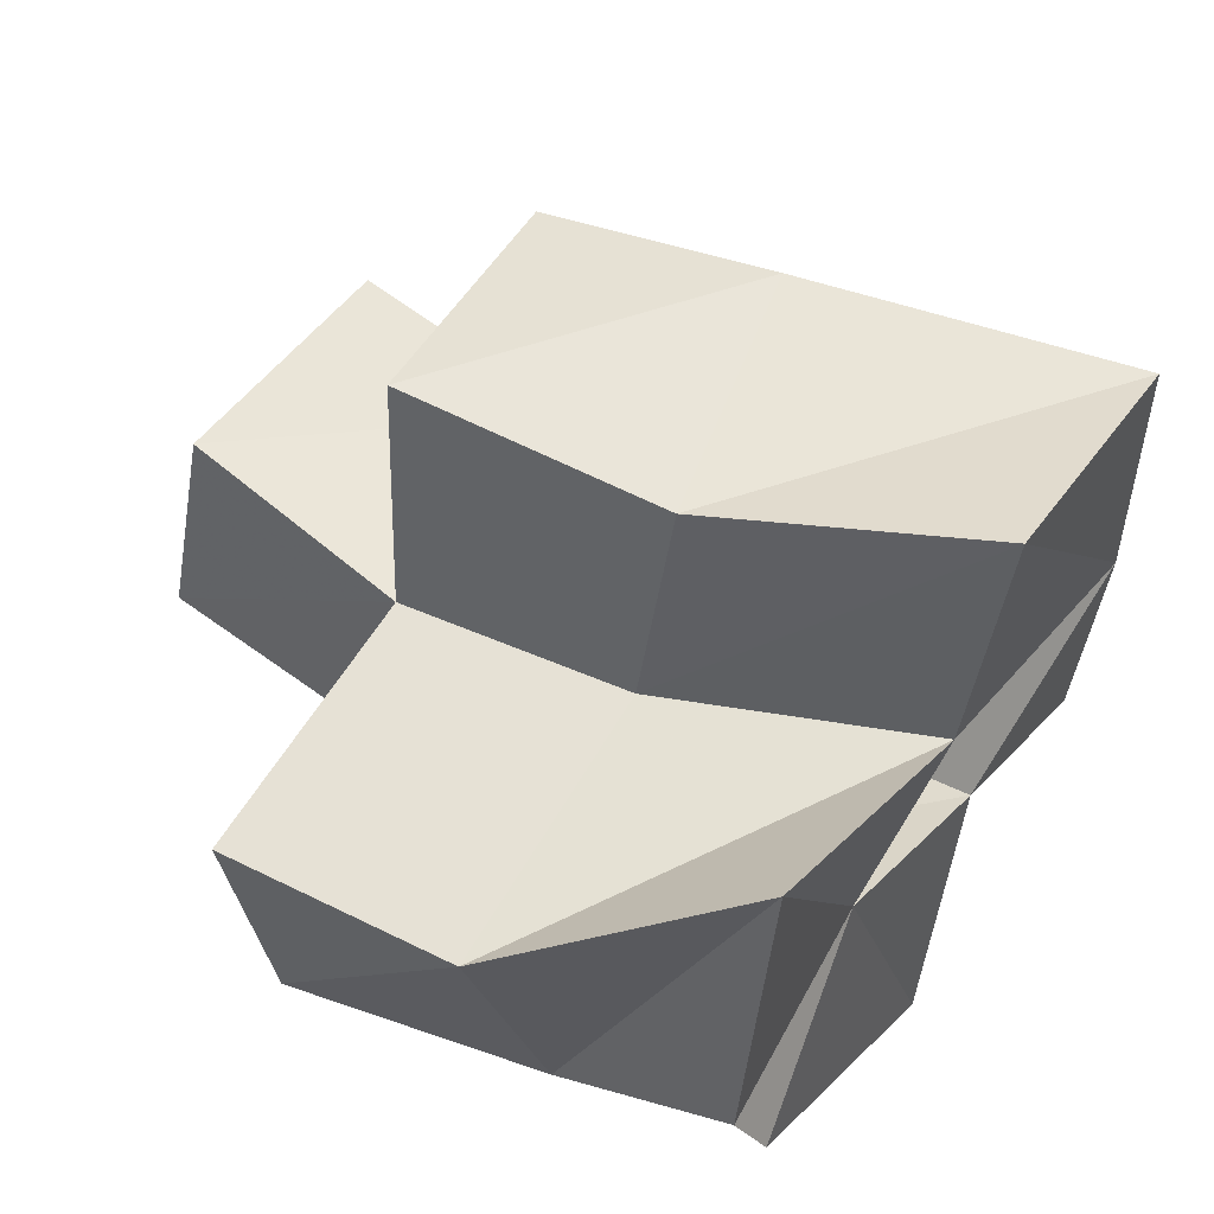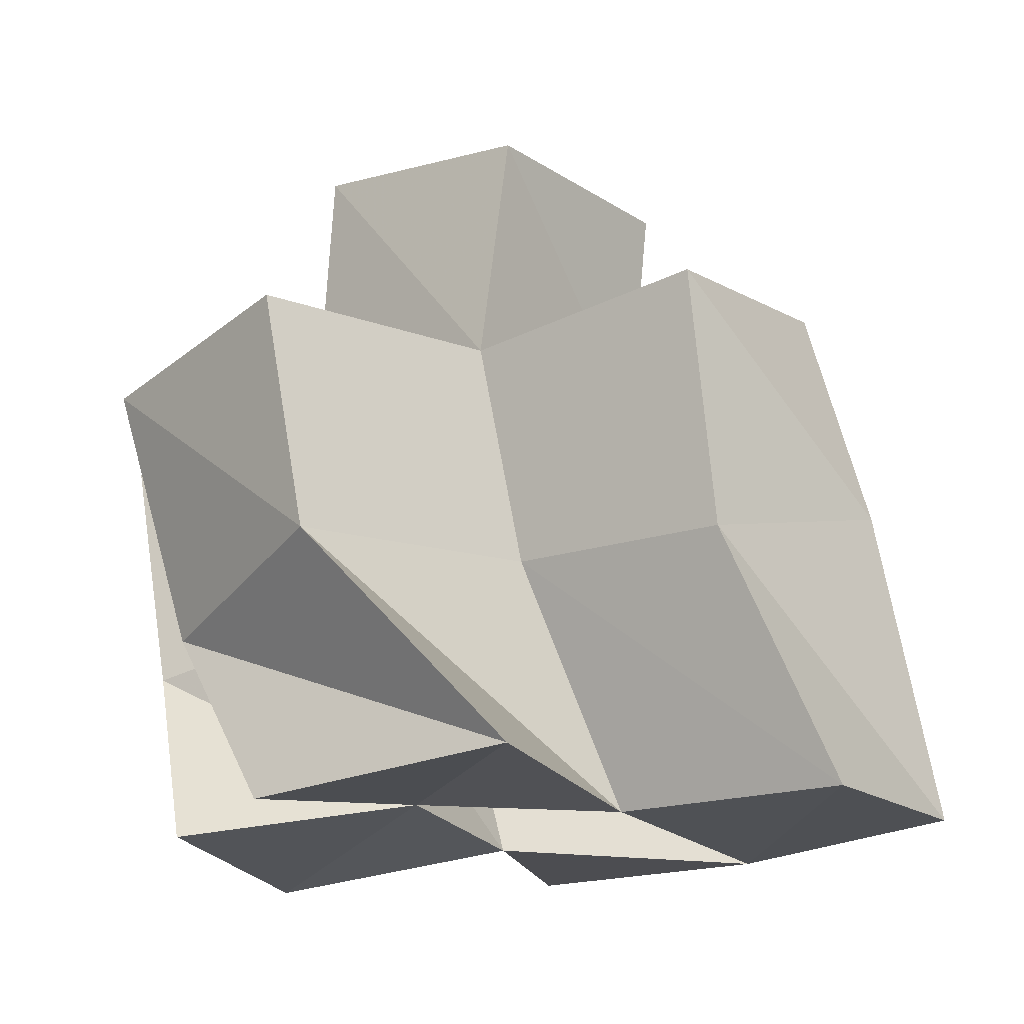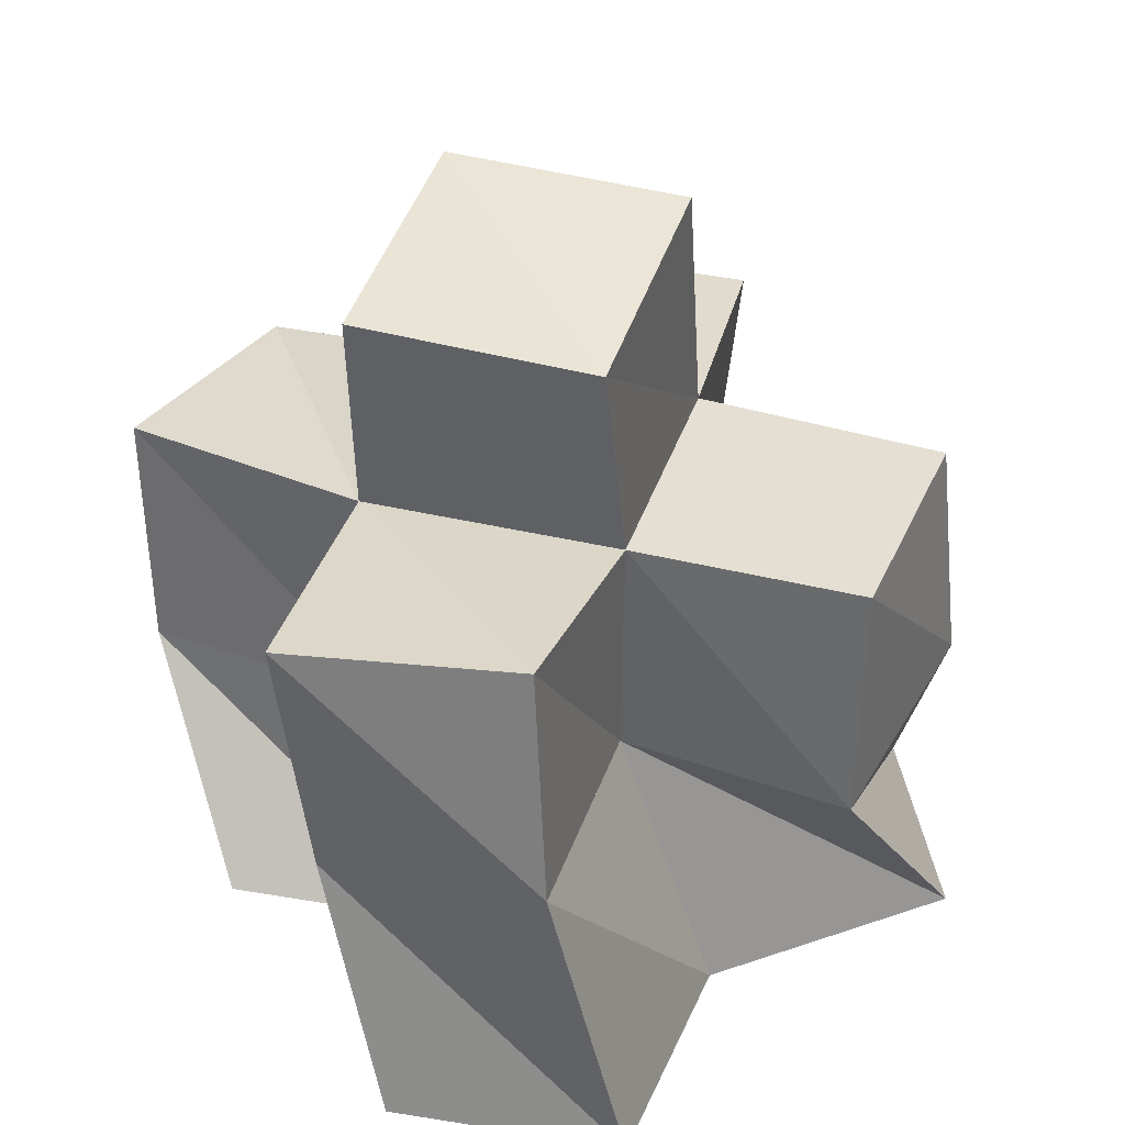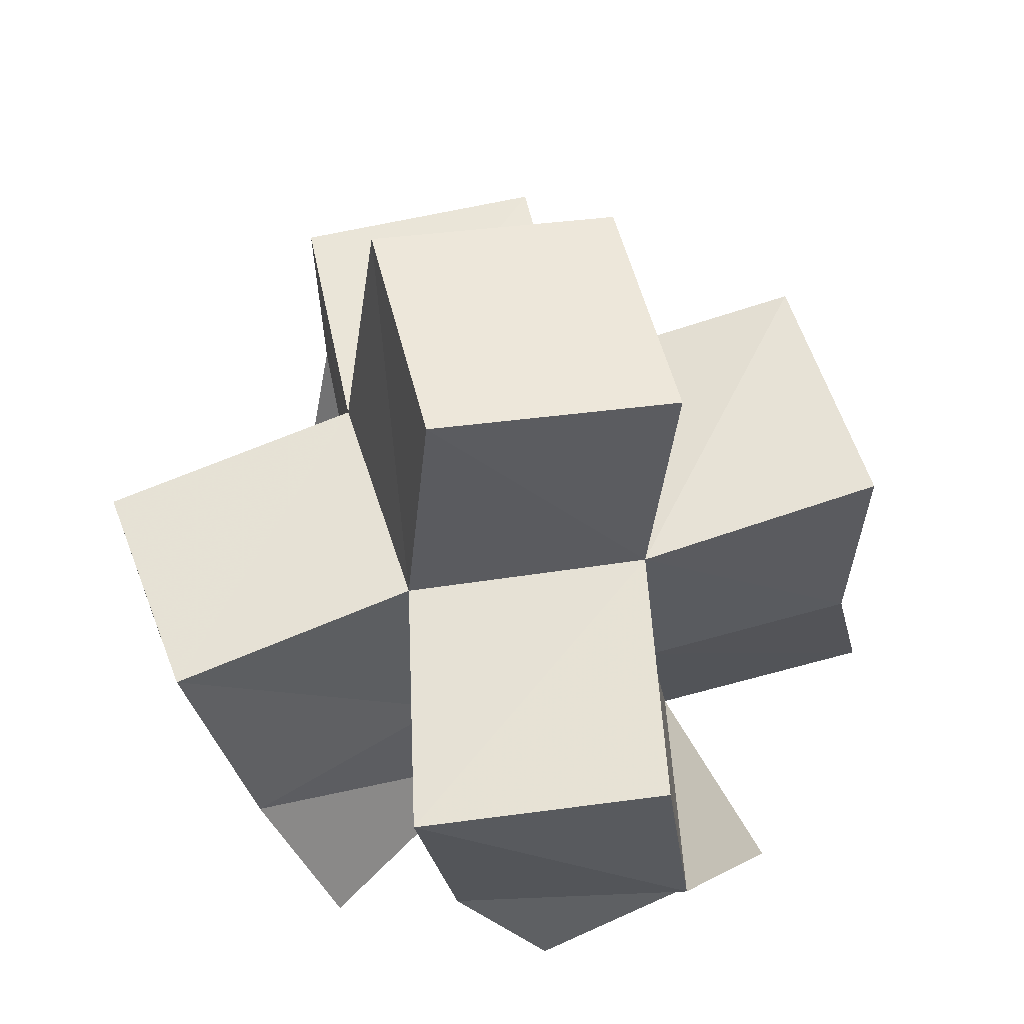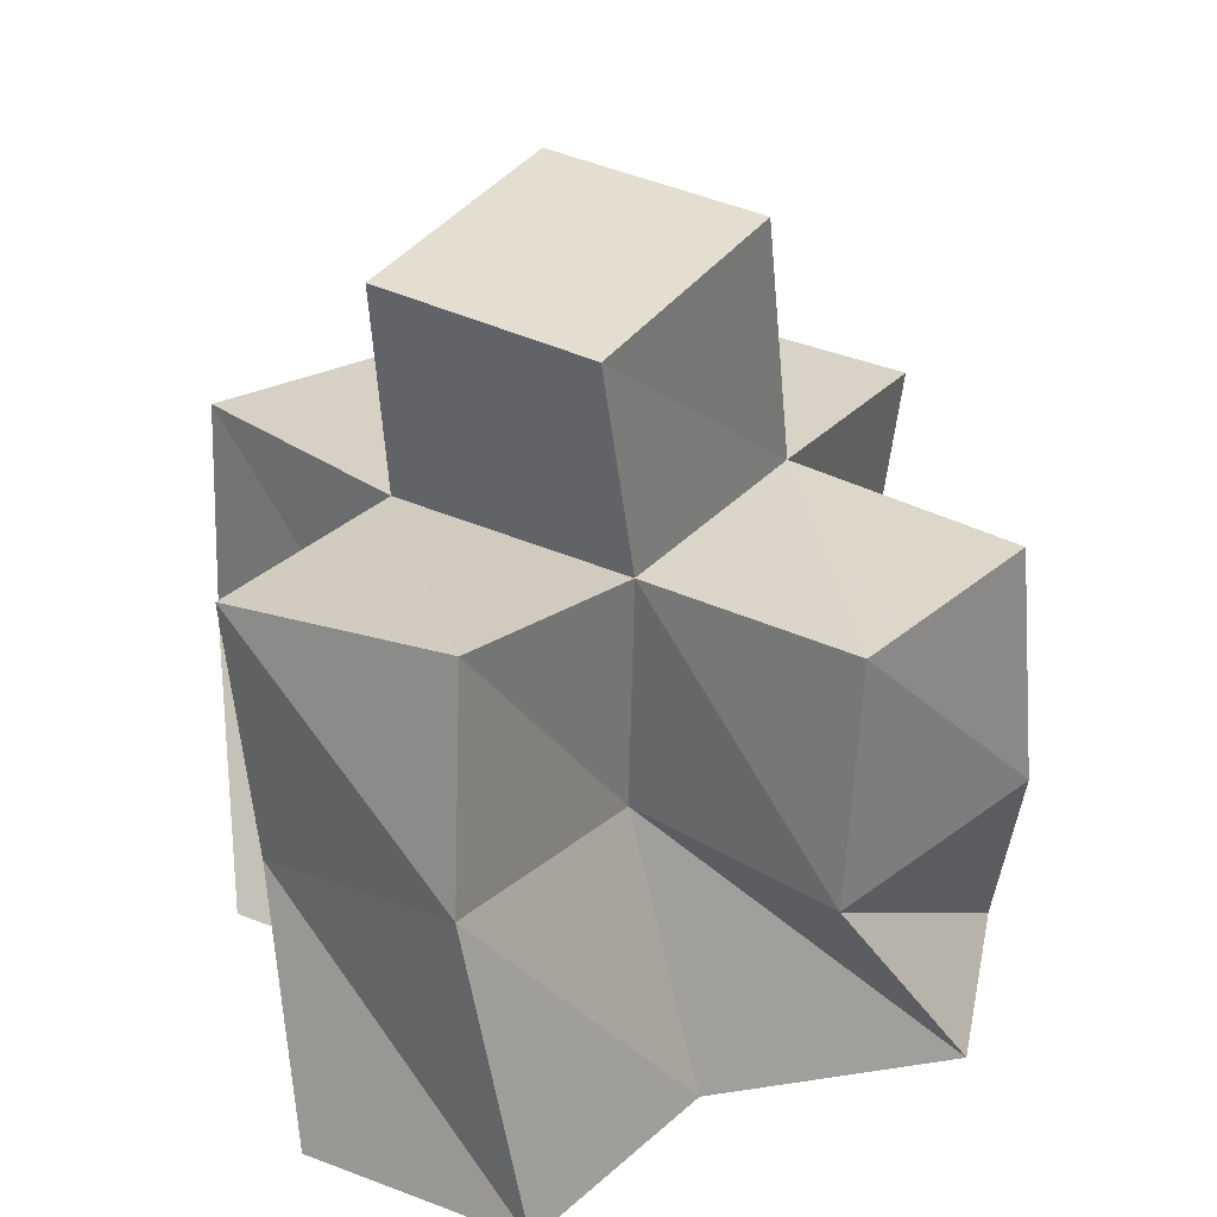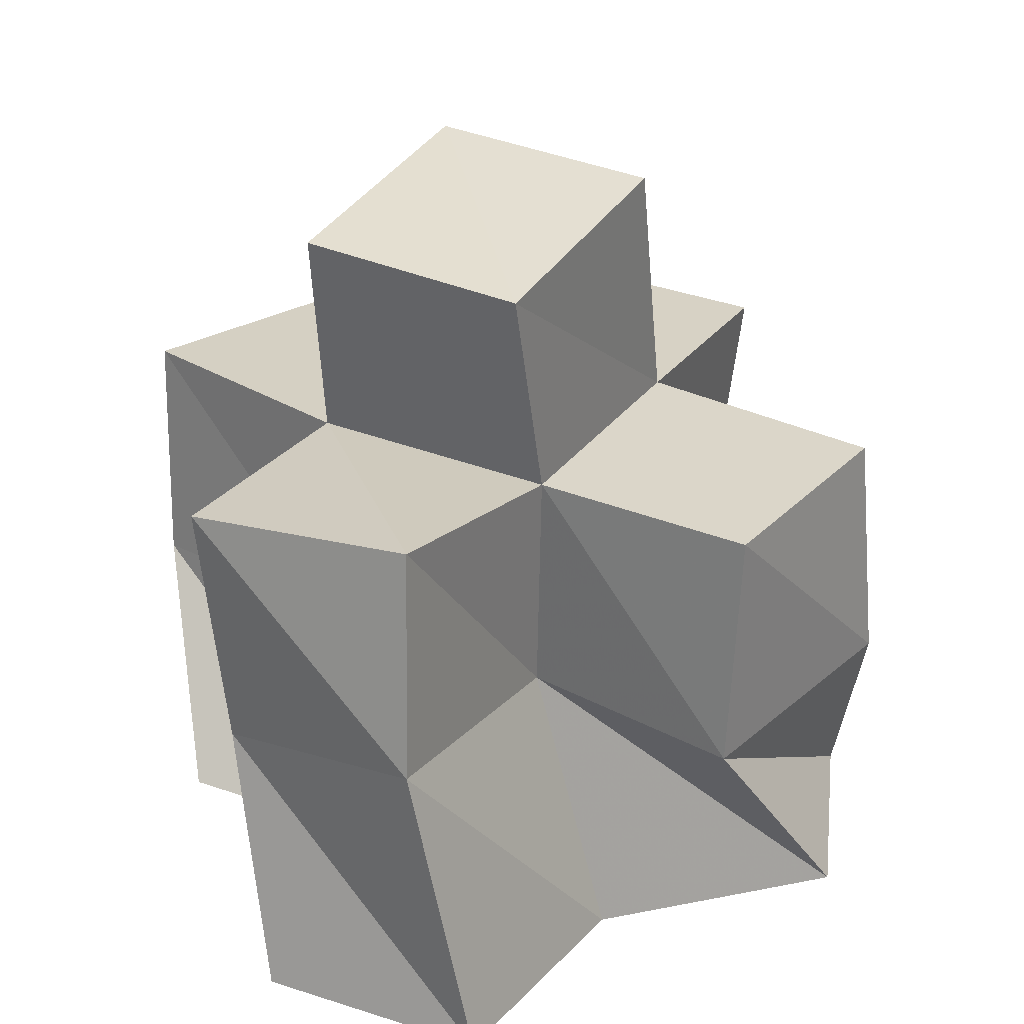
<metadata>
{"format":"obj","ext":"obj","renderer":"f3d","projection":"perspective","resolution":1024,"background":"white","views":[{"elev":58.3,"azim":-54.1,"up":"+Z"},{"elev":-19.6,"azim":-44.6,"up":"+Y"},{"elev":41.0,"azim":26.2,"up":"+Y"},{"elev":52.4,"azim":-97.4,"up":"+Y"},{"elev":33.8,"azim":42.7,"up":"+Y"},{"elev":33.5,"azim":39.2,"up":"+Y"}]}
</metadata>
<code>
v 0.09643 0.1 0.1827
v 0.09256 0.1349 0.1629
v 0.1437 0.1074 0.1771
v 0.1328 0.1492 0.1642
v 0.1125 0.1044 0.2355
v 0.08299 0.1451 0.2105
v 0.1588 0.1012 0.2207
v 0.1396 0.1511 0.212
v 0.1123 0.1019 0.1377
v 0.1178 0.1398 0.1228
v 0.161 0.1 0.1147
v 0.1634 0.142 0.1038
v 0.1798 0.1049 0.1658
v 0.1803 0.1471 0.1519
v 0.2107 0.1 0.2094
v 0.1862 0.1507 0.2022
v 0.1678 0.1 0.2691
v 0.1483 0.1499 0.2569
v 0.2147 0.1023 0.2583
v 0.1972 0.1631 0.2568
v 0.2228 0.107 0.1375
v 0.2359 0.152 0.148
v 0.2509 0.1167 0.1829
v 0.235 0.1529 0.2017
v 0.0813 0.1867 0.154
v 0.1296 0.1982 0.1584
v 0.07826 0.1932 0.2038
v 0.1323 0.1966 0.2075
v 0.1182 0.1911 0.1102
v 0.1664 0.1904 0.09896
v 0.1784 0.1979 0.1504
v 0.1857 0.199 0.2003
v 0.1413 0.2017 0.2569
v 0.1901 0.2084 0.2471
v 0.2297 0.1992 0.1467
v 0.2333 0.2022 0.196
v 0.1291 0.2495 0.1633
v 0.1785 0.2502 0.1578
v 0.1347 0.2431 0.2131
v 0.1844 0.2439 0.2073
f 1 2 4
f 3 1 4
f 2 6 8
f 4 2 8
f 6 5 7
f 8 6 7
f 5 1 3
f 7 5 3
f 8 7 3
f 4 8 3
f 2 1 5
f 6 2 5
f 9 10 12
f 11 9 12
f 10 4 14
f 12 10 14
f 4 3 13
f 14 4 13
f 3 9 11
f 13 3 11
f 14 13 11
f 12 14 11
f 10 9 3
f 4 10 3
f 7 8 16
f 15 7 16
f 8 18 20
f 16 8 20
f 18 17 19
f 20 18 19
f 17 7 15
f 19 17 15
f 20 19 15
f 16 20 15
f 8 7 17
f 18 8 17
f 13 14 22
f 21 13 22
f 14 16 24
f 22 14 24
f 16 15 23
f 24 16 23
f 15 13 21
f 23 15 21
f 24 23 21
f 22 24 21
f 14 13 15
f 16 14 15
f 2 25 26
f 4 2 26
f 25 27 28
f 26 25 28
f 27 6 8
f 28 27 8
f 6 2 4
f 8 6 4
f 28 8 4
f 26 28 4
f 25 2 6
f 27 25 6
f 10 29 30
f 12 10 30
f 29 26 31
f 30 29 31
f 26 4 14
f 31 26 14
f 4 10 12
f 14 4 12
f 31 14 12
f 30 31 12
f 29 10 4
f 26 29 4
f 8 28 32
f 16 8 32
f 28 33 34
f 32 28 34
f 33 18 20
f 34 33 20
f 18 8 16
f 20 18 16
f 34 20 16
f 32 34 16
f 28 8 18
f 33 28 18
f 14 31 35
f 22 14 35
f 31 32 36
f 35 31 36
f 32 16 24
f 36 32 24
f 16 14 22
f 24 16 22
f 36 24 22
f 35 36 22
f 31 14 16
f 32 31 16
f 4 26 31
f 14 4 31
f 26 28 32
f 31 26 32
f 28 8 16
f 32 28 16
f 8 4 14
f 16 8 14
f 32 16 14
f 31 32 14
f 26 4 8
f 28 26 8
f 26 37 38
f 31 26 38
f 37 39 40
f 38 37 40
f 39 28 32
f 40 39 32
f 28 26 31
f 32 28 31
f 40 32 31
f 38 40 31
f 37 26 28
f 39 37 28

</code>
